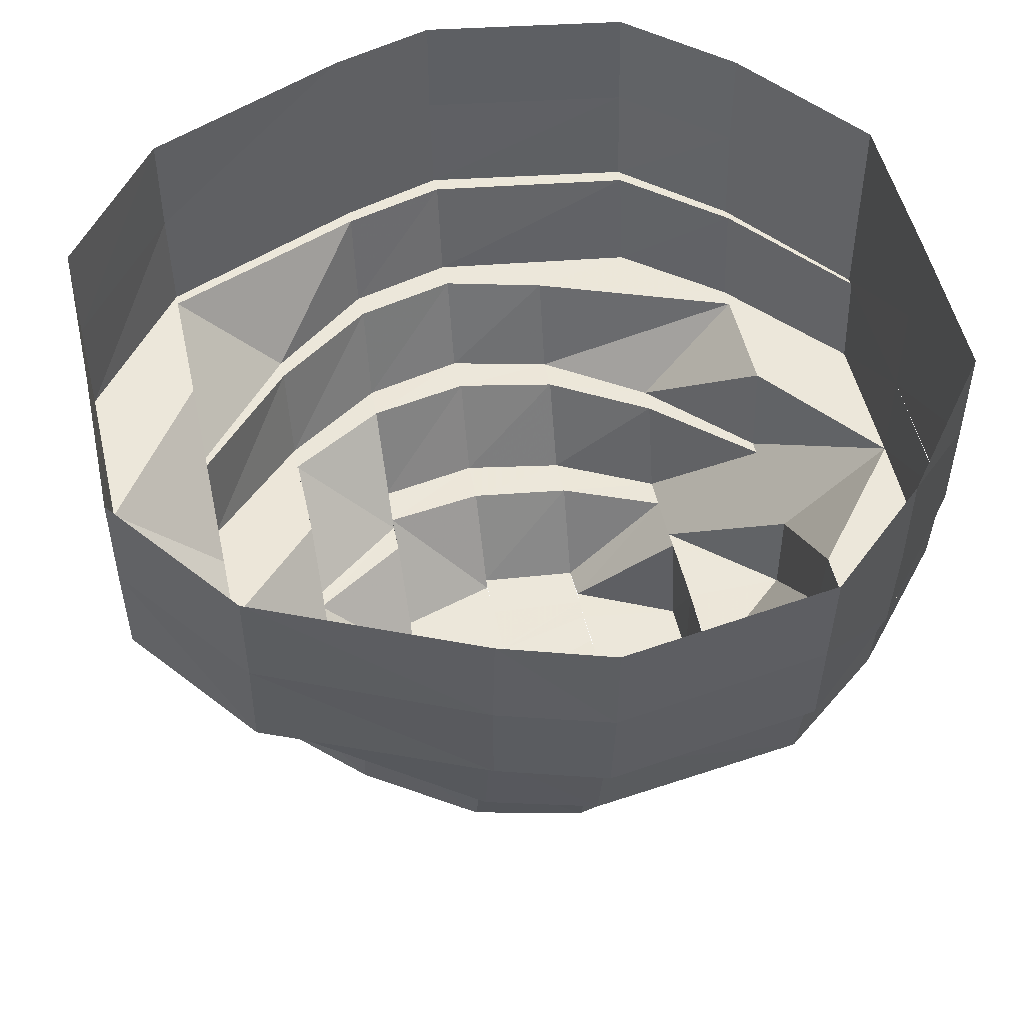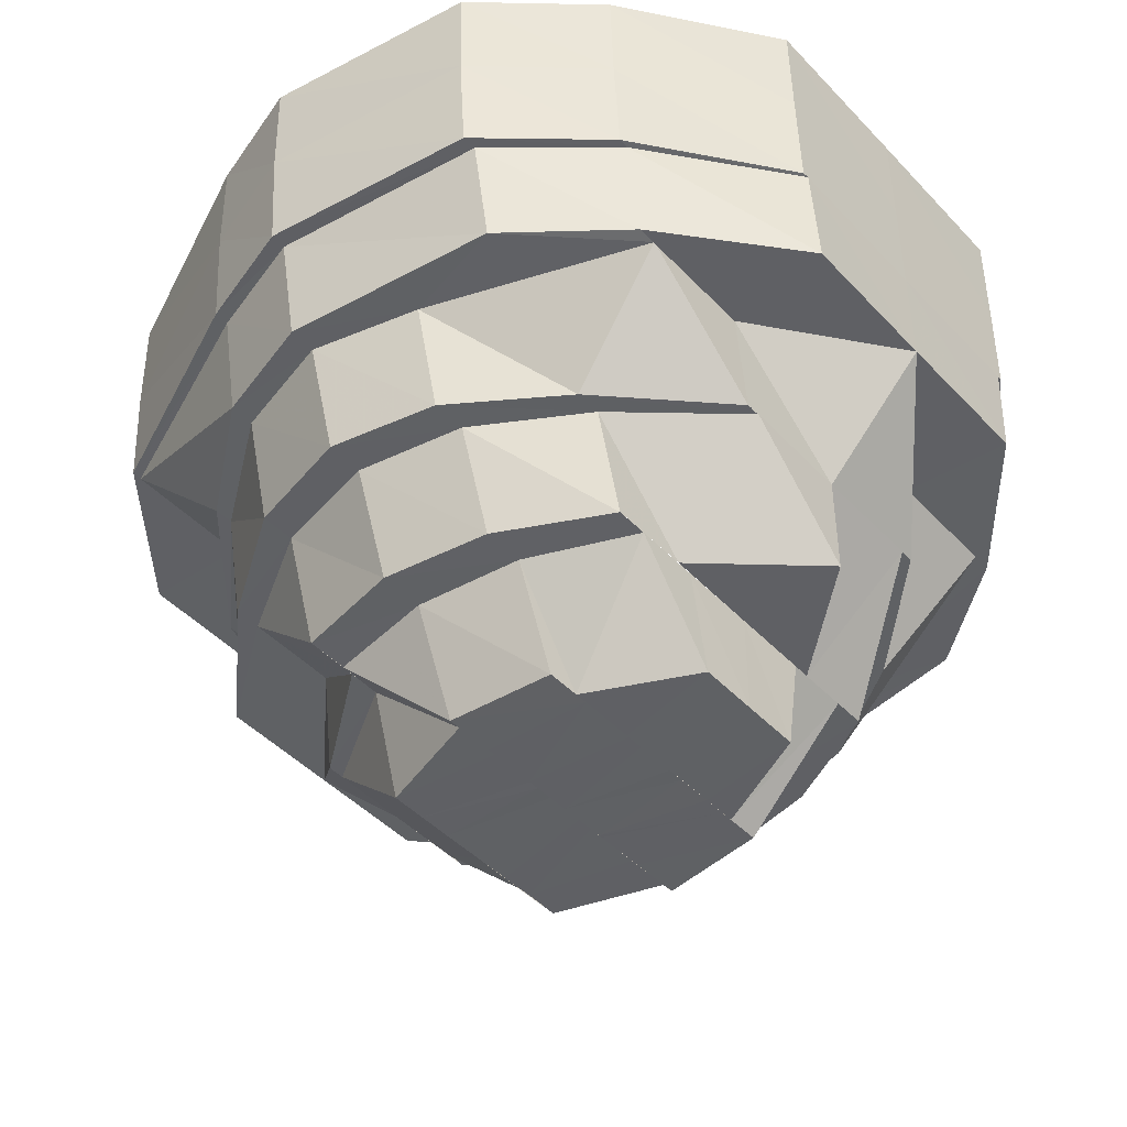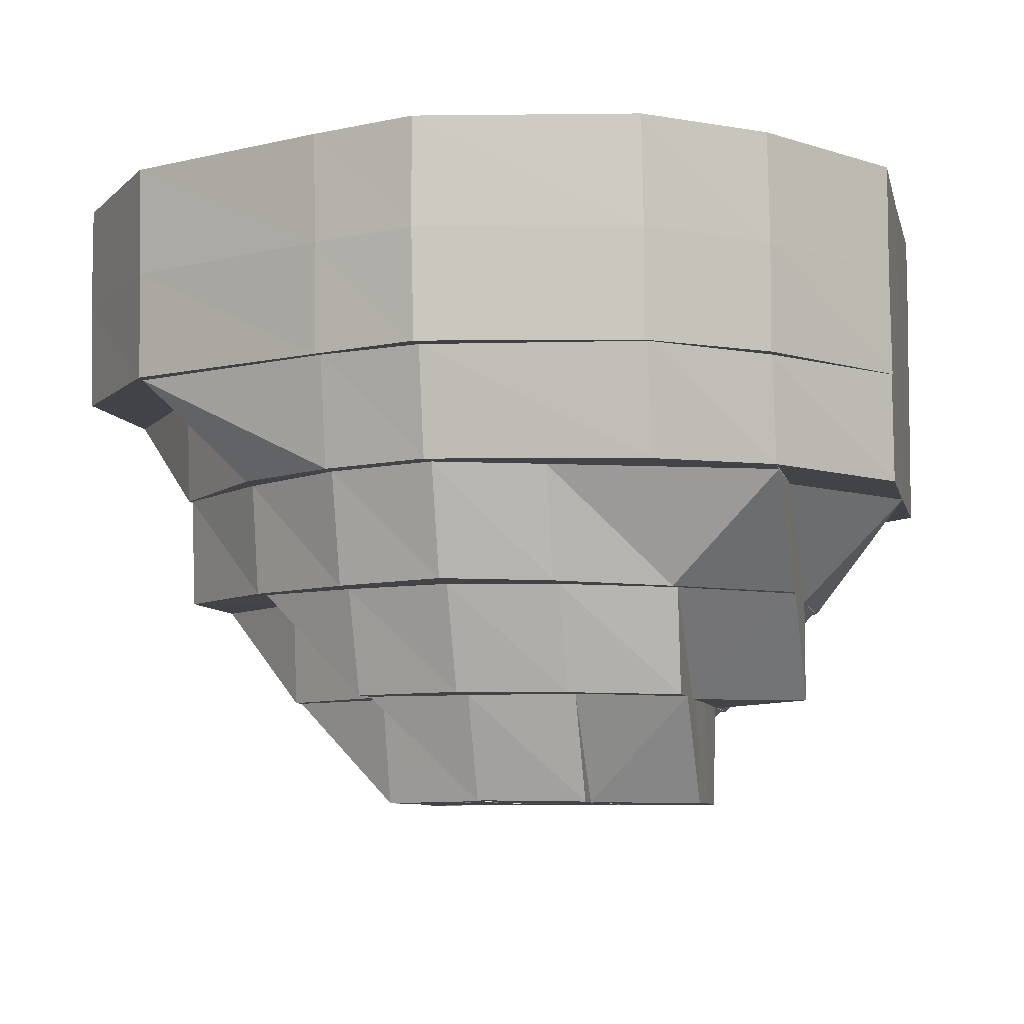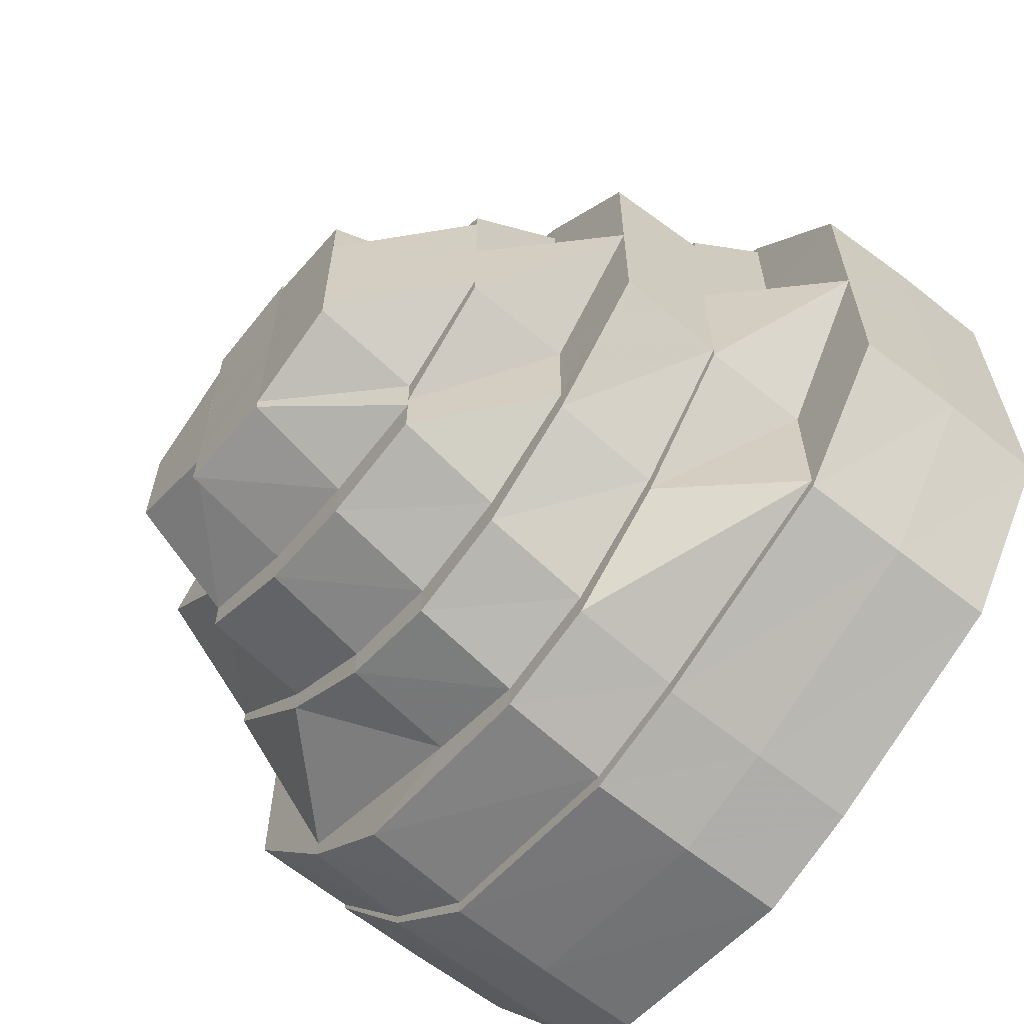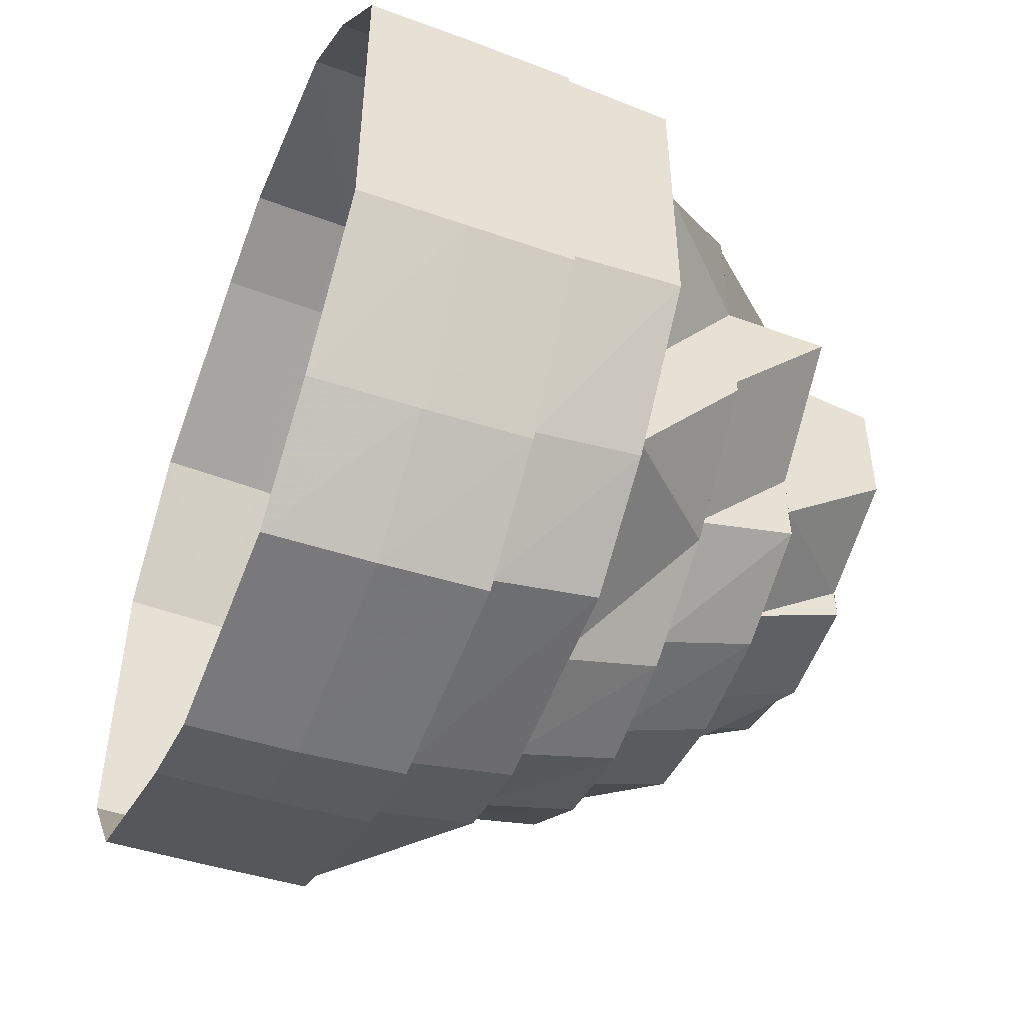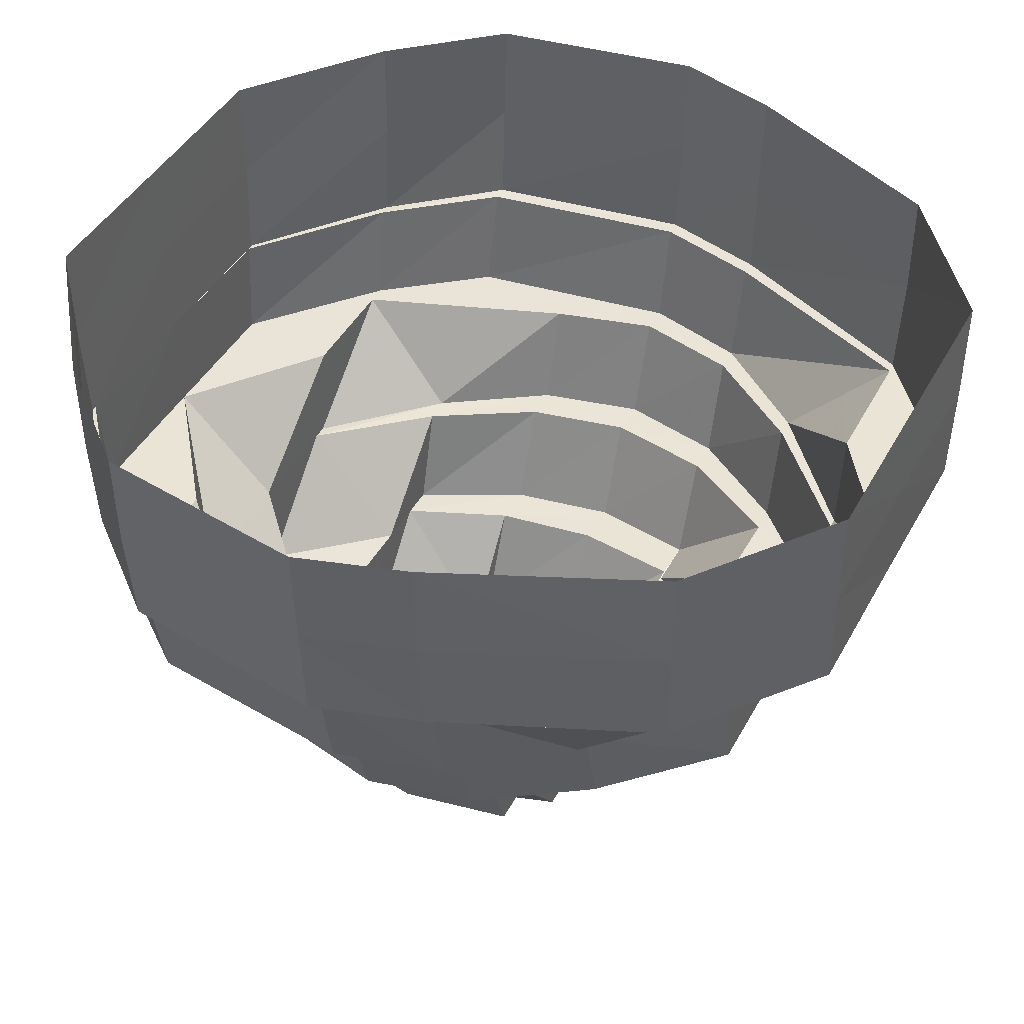
<metadata>
{"format":"obj","ext":"obj","renderer":"f3d","projection":"perspective","resolution":1024,"background":"white","views":[{"elev":50.6,"azim":167.5,"up":"+Y"},{"elev":-45.6,"azim":-139.9,"up":"+Y"},{"elev":-7.5,"azim":-167.8,"up":"+Y"},{"elev":-62.6,"azim":51.6,"up":"+Z"},{"elev":-50.2,"azim":-111.6,"up":"+Z"},{"elev":43.7,"azim":27.0,"up":"+Y"}]}
</metadata>
<code>
o 7098
v 2233 1912 7.039
v 2233 1912 7.055
v 2233 1912 7.039
v 2233 1912 7.055
v 2233 1912 7.068
v 2233 1912 7.023
v 2233 1912 7.023
v 2233 1912 7.024
v 2233 1912 7.039
v 2233 1912 7.024
v 2233 1912 7.039
v 2233 1912 7.054
v 2233 1912 7.011
v 2233 1912 7.01
v 2233 1912 7.002
v 2233 1912 7.011
v 2233 1912 7.003
v 2233 1912 7.012
v 2233 1912 7.01
v 2233 1912 7.001
v 2233 1912 6.999
v 2233 1912 7.002
v 2233 1912 7.001
v 2233 1912 6.998
v 2233 1912 7.002
v 2233 1912 6.999
v 2233 1912 6.998
v 2233 1912 7.001
v 2233 1912 7.011
v 2233 1912 7.002
v 2233 1912 7.001
v 2233 1912 7.012
v 2233 1912 7.003
v 2233 1912 7.024
v 2233 1912 7.011
v 2233 1912 7.01
v 2233 1912 7.024
v 2233 1912 7.01
v 2233 1912 7.023
v 2233 1912 7.024
v 2233 1912 7.023
v 2233 1912 7.039
v 2233 1912 7.039
v 2233 1912 7.039
v 2233 1912 7.054
v 2233 1912 7.055
v 2233 1912 7.055
v 2233 1912 7.066
v 2233 1912 7.054
v 2233 1912 7.075
v 2233 1912 7.067
v 2233 1912 7.068
v 2233 1912 7.067
v 2233 1912 7.054
v 2233 1912 7.076
v 2233 1912 7.068
v 2233 1912 7.077
v 2233 1912 7.079
v 2233 1912 7.076
v 2233 1912 7.077
v 2233 1912 7.08
v 2233 1912 7.076
v 2233 1912 7.079
v 2233 1912 7.08
v 2233 1912 7.077
v 2233 1912 7.067
v 2233 1912 7.076
v 2233 1912 7.077
v 2233 1912 7.068
v 2233 1912 7.067
v 2233 1912 7.054
v 2233 1912 7.066
v 2233 1912 7.075
v 2233 1912 7.065
v 2233 1912 7.073
v 2233 1912 7.065
v 2233 1912 7.052
v 2233 1912 7.063
v 2233 1912 7.053
v 2233 1912 7.052
v 2233 1912 7.054
v 2233 1912 7.073
v 2233 1912 7.07
v 2233 1912 7.067
v 2233 1912 7.076
v 2233 1912 7.054
v 2233 1912 7.079
v 2233 1912 7.039
v 2233 1912 7.024
v 2233 1912 7.025
v 2233 1912 7.015
v 2233 1912 7.026
v 2233 1912 7.039
v 2233 1912 7.027
v 2233 1912 7.039
v 2233 1912 7.017
v 2233 1912 7.026
v 2233 1912 7.027
v 2233 1912 7.051
v 2233 1912 7.039
v 2233 1912 7.063
v 2233 1912 7.061
v 2233 1912 7.065
v 2233 1912 7.073
v 2233 1912 7.02
v 2233 1912 7.028
v 2233 1912 7.022
v 2233 1912 7.03
v 2233 1912 7.022
v 2233 1912 7.017
v 2233 1912 7.017
v 2233 1912 7.027
v 2233 1912 7.039
v 2233 1912 7.028
v 2233 1912 7.014
v 2233 1912 7.017
v 2233 1912 7.015
v 2233 1912 7.026
v 2233 1912 7.01
v 2233 1912 7.015
v 2233 1912 7.013
v 2233 1912 7.025
v 2233 1912 7.008
v 2233 1912 7.013
v 2233 1912 7.012
v 2233 1912 7.008
v 2233 1912 7.015
v 2233 1912 7.014
v 2233 1912 7.017
v 2233 1912 7.021
v 2233 1912 7.02
v 2233 1912 7.021
v 2233 1912 7.021
v 2233 1912 7.025
v 2233 1912 7.022
v 2233 1912 7.025
v 2233 1912 7.029
v 2233 1912 7.021
v 2233 1912 7.025
v 2233 1912 7.033
v 2233 1912 7.035
v 2233 1912 7.032
v 2233 1912 7.039
v 2233 1912 7.039
v 2233 1912 7.033
v 2233 1912 7.039
v 2233 1912 7.033
v 2233 1912 7.044
v 2233 1912 7.039
v 2233 1912 7.039
v 2233 1912 7.043
v 2233 1912 7.044
v 2233 1912 7.049
v 2233 1912 7.046
v 2233 1912 7.048
v 2233 1912 7.039
v 2233 1912 7.049
v 2233 1912 7.046
v 2233 1912 7.044
v 2233 1912 7.046
v 2233 1912 7.039
v 2233 1912 7.052
v 2233 1912 7.049
v 2233 1912 7.052
v 2233 1912 7.057
v 2233 1912 7.058
v 2233 1912 7.054
v 2233 1912 7.055
v 2233 1912 7.054
v 2233 1912 7.049
v 2233 1912 7.048
v 2233 1912 7.044
v 2233 1912 7.043
v 2233 1912 7.042
v 2233 1912 7.039
v 2233 1912 7.041
v 2233 1912 7.037
v 2233 1912 7.035
v 2233 1912 7.034
v 2233 1912 7.03
v 2233 1912 7.029
v 2233 1912 7.024
v 2233 1912 7.025
v 2233 1912 7.025
v 2233 1912 7.025
v 2233 1912 7.022
v 2233 1912 7.03
v 2233 1912 7.029
v 2233 1912 7.03
v 2233 1912 7.032
v 2233 1912 7.03
v 2233 1912 7.032
v 2233 1912 7.033
v 2233 1912 7.035
v 2233 1912 7.035
v 2233 1912 7.037
v 2233 1912 7.039
v 2233 1912 7.039
v 2233 1912 7.028
v 2233 1912 7.039
v 2233 1912 7.043
v 2233 1912 7.041
v 2233 1912 7.046
v 2233 1912 7.042
v 2233 1912 7.048
v 2233 1912 7.052
v 2233 1912 7.049
v 2233 1912 7.057
v 2233 1912 7.058
v 2233 1912 7.052
v 2233 1912 7.052
v 2233 1912 7.044
v 2233 1912 7.046
v 2233 1912 7.055
v 2233 1912 7.048
v 2233 1912 7.049
v 2233 1912 7.058
v 2233 1912 7.051
v 2233 1912 7.061
v 2233 1912 7.064
v 2233 1912 7.061
v 2233 1912 7.067
v 2233 1912 7.061
v 2233 1912 7.063
v 2233 1912 7.07
v 2233 1912 7.052
v 2233 1912 7.051
v 2233 1912 7.07
v 2233 1912 7.07
v 2233 1912 7.073
v 2233 1912 7.075
v 2233 1912 7.073
v 2233 1912 7.075
v 2233 1912 7.066
v 2233 1912 7.054
v 2233 1912 7.065
v 2233 1912 7.075
v 2233 1912 7.07
v 2233 1912 7.063
v 2233 1912 7.073
v 2233 1912 7.065
v 2233 1912 7.053
v 2233 1912 7.039
v 2233 1912 7.052
v 2233 1912 7.067
v 2233 1912 7.066
v 2233 1912 7.061
v 2233 1912 7.052
v 2233 1912 7.053
v 2233 1912 7.061
v 2233 1912 7.051
v 2233 1912 7.064
v 2233 1912 7.058
v 2233 1912 7.062
v 2233 1912 7.058
v 2233 1912 7.061
v 2233 1912 7.061
v 2233 1912 7.051
v 2233 1912 7.049
v 2233 1912 7.048
v 2233 1912 7.051
v 2233 1912 7.039
v 2233 1912 7.052
v 2233 1912 7.039
v 2233 1912 7.039
v 2233 1912 7.048
v 2233 1912 7.039
v 2233 1912 7.026
v 2233 1912 7.025
v 2233 1912 7.013
v 2233 1912 7.027
v 2233 1912 7.015
v 2233 1912 7.005
v 2233 1912 7.017
v 2233 1912 7.024
v 2233 1912 7.024
v 2233 1912 7.011
v 2233 1912 7.054
v 2233 1912 7.002
v 2233 1912 7.012
v 2233 1912 7.065
v 2233 1912 7.053
v 2233 1912 7.039
v 2233 1912 7.025
v 2233 1912 7.013
v 2233 1912 7.073
v 2233 1912 7.066
v 2233 1912 7.067
v 2233 1912 7.054
v 2233 1912 7.003
v 2233 1912 7.005
v 2233 1912 6.999
v 2233 1912 7.076
v 2233 1912 7.077
v 2233 1912 7.002
v 2233 1912 7
v 2233 1912 7.005
v 2233 1912 7.011
v 2233 1912 7.003
v 2233 1912 7.002
v 2233 1912 7.005
v 2233 1912 7.024
v 2233 1912 7.012
v 2233 1912 7.039
v 2233 1912 7.024
v 2233 1912 7.003
v 2233 1912 7.012
v 2233 1912 7.024
v 2233 1912 7.013
v 2233 1912 7.025
v 2233 1912 7.005
v 2233 1912 7.008
v 2233 1912 7.01
v 2233 1912 7.02
v 2233 1912 7.03
v 2233 1912 7.028
v 2233 1912 7.039
v 2233 1912 7.046
v 2233 1912 7.039
v 2233 1912 7.024
v 2233 1912 7.012
v 2233 1912 7.025
v 2233 1912 7.003
v 2233 1912 7.013
v 2233 1912 7.052
v 2233 1912 7.058
v 2233 1912 7.054
f 1 2 3
f 3 2 4
f 2 5 4
f 6 1 3
f 7 1 6
f 6 3 8
f 3 4 9
f 10 3 11
f 11 4 12
f 13 6 10
f 14 7 6
f 15 14 13
f 14 6 16
f 17 16 18
f 19 7 14
f 20 19 14
f 21 20 15
f 20 14 22
f 23 19 20
f 24 23 20
f 25 24 21
f 24 20 26
f 27 23 24
f 28 27 24
f 29 28 25
f 28 24 30
f 31 27 28
f 32 30 33
f 34 35 32
f 36 28 35
f 36 31 28
f 37 36 29
f 38 31 36
f 39 38 36
f 39 36 40
f 41 38 39
f 42 39 40
f 43 41 39
f 43 39 42
f 44 41 43
f 45 43 42
f 46 44 43
f 46 43 45
f 47 44 46
f 48 45 49
f 50 51 48
f 52 46 51
f 52 47 46
f 53 46 54
f 55 52 53
f 56 47 52
f 57 56 52
f 58 57 55
f 57 52 59
f 60 56 57
f 61 60 57
f 62 61 58
f 61 57 63
f 64 60 61
f 65 64 61
f 66 65 62
f 65 61 67
f 68 64 65
f 69 68 65
f 12 69 66
f 69 65 70
f 5 68 69
f 4 5 69
f 4 69 71
f 72 67 73
f 74 73 75
f 72 73 76
f 77 76 78
f 79 72 76
f 79 76 80
f 81 72 79
f 78 82 83
f 84 85 72
f 86 84 81
f 85 87 73
f 88 86 81
f 89 88 90
f 91 90 92
f 93 81 79
f 90 9 93
f 9 81 93
f 94 93 95
f 96 97 94
f 97 93 98
f 95 80 99
f 93 80 100
f 99 101 102
f 103 104 101
f 105 98 106
f 107 106 108
f 105 106 109
f 110 105 109
f 111 112 105
f 112 113 114
f 115 105 110
f 115 116 105
f 117 118 116
f 119 116 115
f 119 120 116
f 121 122 120
f 123 120 119
f 123 124 120
f 125 119 115
f 126 123 119
f 126 119 125
f 125 115 127
f 127 115 110
f 128 126 125
f 129 125 127
f 128 125 129
f 129 127 130
f 127 110 131
f 130 127 131
f 131 110 132
f 133 131 134
f 135 128 129
f 136 129 130
f 135 129 136
f 136 130 137
f 137 138 139
f 140 136 137
f 140 137 141
f 142 136 140
f 143 140 141
f 144 142 145
f 146 147 143
f 148 149 144
f 149 142 150
f 151 150 143
f 152 146 151
f 153 154 148
f 155 156 154
f 157 152 158
f 158 159 151
f 160 161 159
f 162 154 163
f 164 162 163
f 165 162 164
f 166 165 167
f 165 168 162
f 169 165 164
f 169 164 170
f 170 164 171
f 170 171 172
f 172 171 173
f 171 158 173
f 173 158 174
f 173 174 175
f 174 176 175
f 176 143 175
f 143 177 175
f 177 178 175
f 178 179 175
f 178 180 179
f 180 181 179
f 180 182 181
f 183 182 180
f 183 131 182
f 131 132 182
f 182 132 184
f 132 185 184
f 186 187 185
f 184 185 188
f 184 188 189
f 185 190 188
f 185 191 190
f 189 188 192
f 189 192 179
f 188 190 193
f 179 192 194
f 192 195 194
f 194 195 196
f 190 197 193
f 195 198 196
f 193 197 198
f 196 198 175
f 191 100 197
f 199 200 191
f 198 201 175
f 175 201 202
f 201 203 202
f 202 203 204
f 203 205 204
f 203 206 205
f 207 206 203
f 207 208 206
f 208 209 210
f 211 208 207
f 212 211 207
f 213 211 212
f 198 213 212
f 197 213 198
f 213 214 211
f 215 214 213
f 197 216 215
f 100 216 197
f 215 217 214
f 216 217 215
f 200 218 216
f 218 219 216
f 217 220 214
f 214 220 221
f 217 222 220
f 223 222 217
f 224 225 223
f 226 224 227
f 223 228 222
f 222 229 220
f 228 230 222
f 222 230 229
f 228 231 230
f 82 231 228
f 231 232 230
f 233 234 232
f 234 235 236
f 231 237 232
f 230 232 238
f 230 238 229
f 238 236 239
f 240 241 238
f 241 242 239
f 242 243 244
f 229 238 245
f 238 239 245
f 229 245 246
f 220 229 246
f 220 246 221
f 245 239 247
f 239 248 247
f 239 249 248
f 250 248 251
f 245 247 252
f 246 245 252
f 252 247 253
f 221 246 254
f 246 252 254
f 221 254 208
f 208 254 255
f 254 252 256
f 254 256 255
f 252 253 256
f 255 256 165
f 256 168 165
f 256 253 168
f 257 258 253
f 253 259 168
f 168 259 260
f 253 261 259
f 259 262 260
f 263 264 261
f 261 265 262
f 266 262 267
f 265 268 262
f 264 269 268
f 269 270 268
f 262 268 271
f 268 272 271
f 270 273 272
f 271 272 274
f 42 275 265
f 276 277 275
f 278 42 249
f 277 279 280
f 281 278 282
f 282 42 283
f 283 275 284
f 284 280 285
f 286 287 281
f 288 289 287
f 285 290 291
f 279 292 290
f 293 288 237
f 87 293 294
f 294 59 237
f 294 237 231
f 82 294 231
f 73 294 82
f 73 63 294
f 292 295 296
f 290 26 296
f 290 296 297
f 295 298 299
f 296 22 299
f 296 299 300
f 297 296 300
f 300 299 301
f 298 302 303
f 302 304 305
f 306 307 301
f 301 303 124
f 303 308 124
f 303 8 308
f 301 124 123
f 309 308 310
f 311 301 123
f 300 301 311
f 311 123 126
f 312 300 311
f 297 300 312
f 272 297 312
f 313 311 126
f 312 311 313
f 313 126 128
f 272 312 274
f 274 312 313
f 314 313 128
f 274 313 314
f 314 128 135
f 315 314 135
f 316 274 314
f 316 314 315
f 271 274 316
f 317 316 315
f 262 316 317
f 317 315 149
f 318 317 319
f 320 321 322
f 321 323 324
f 325 326 327

</code>
